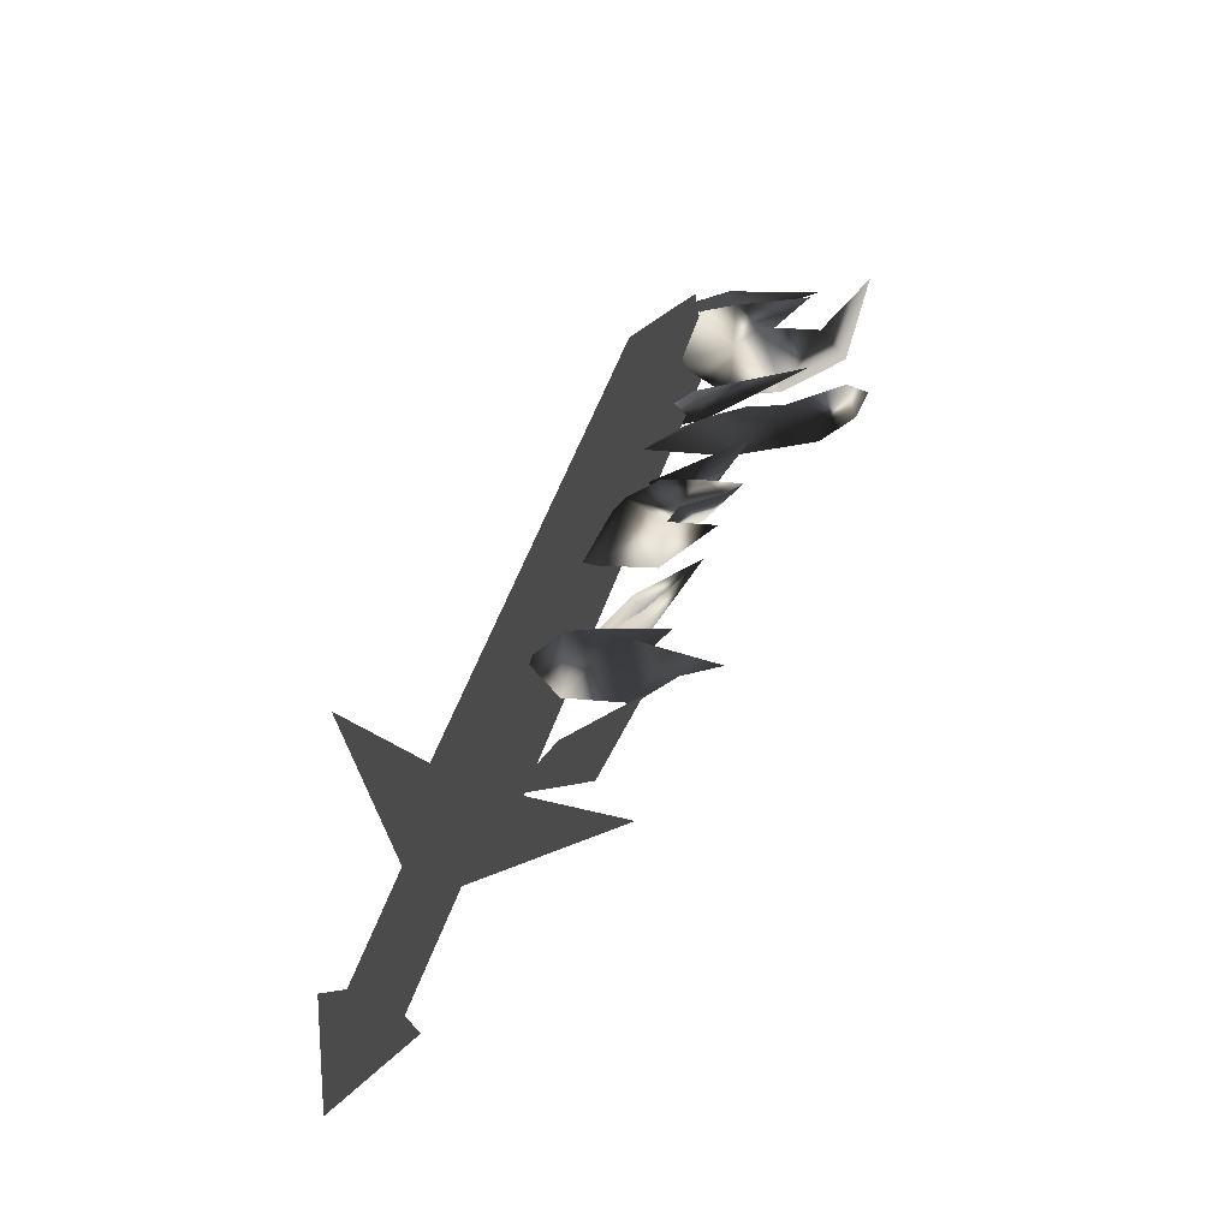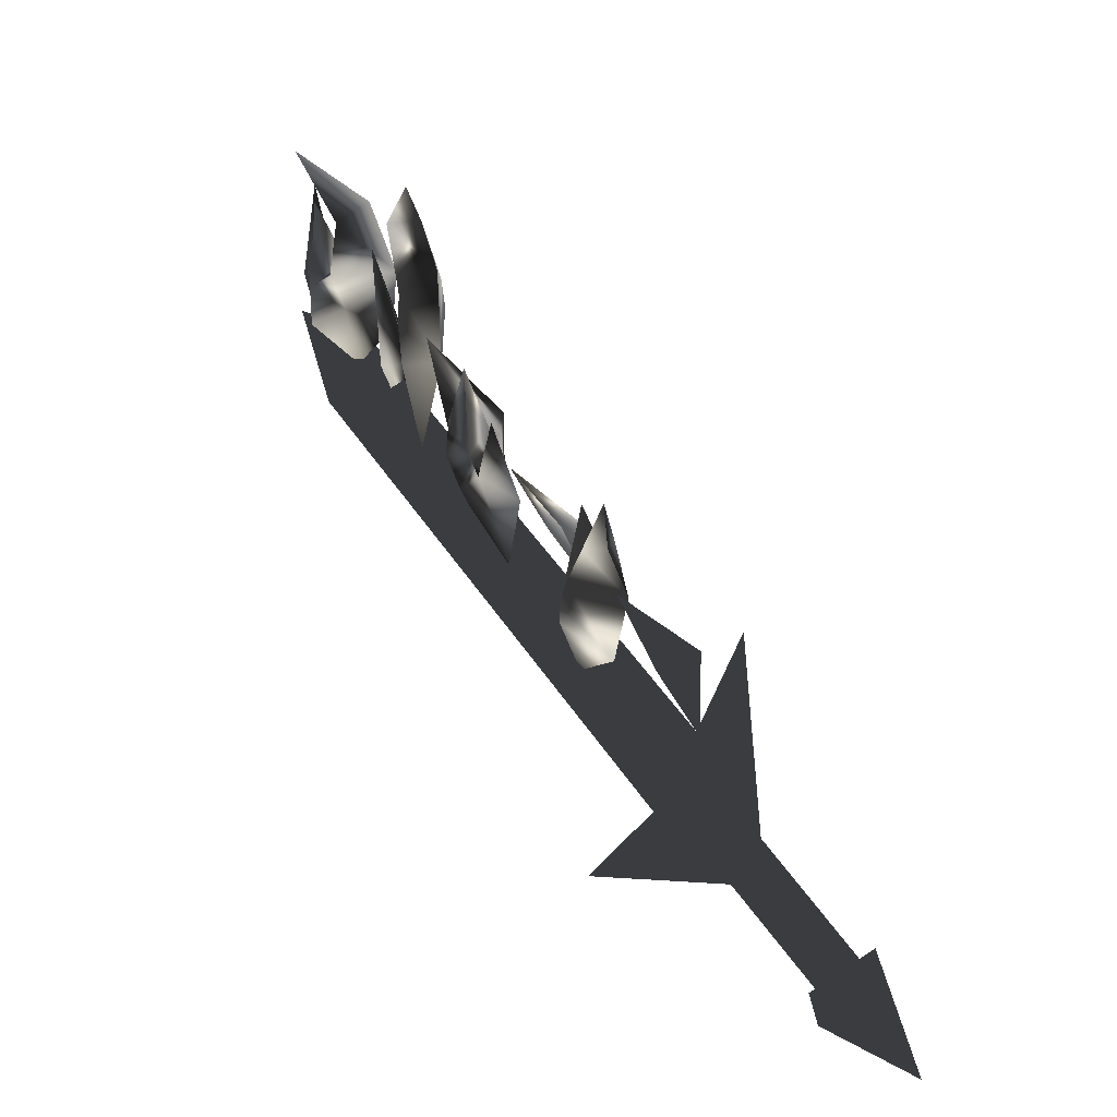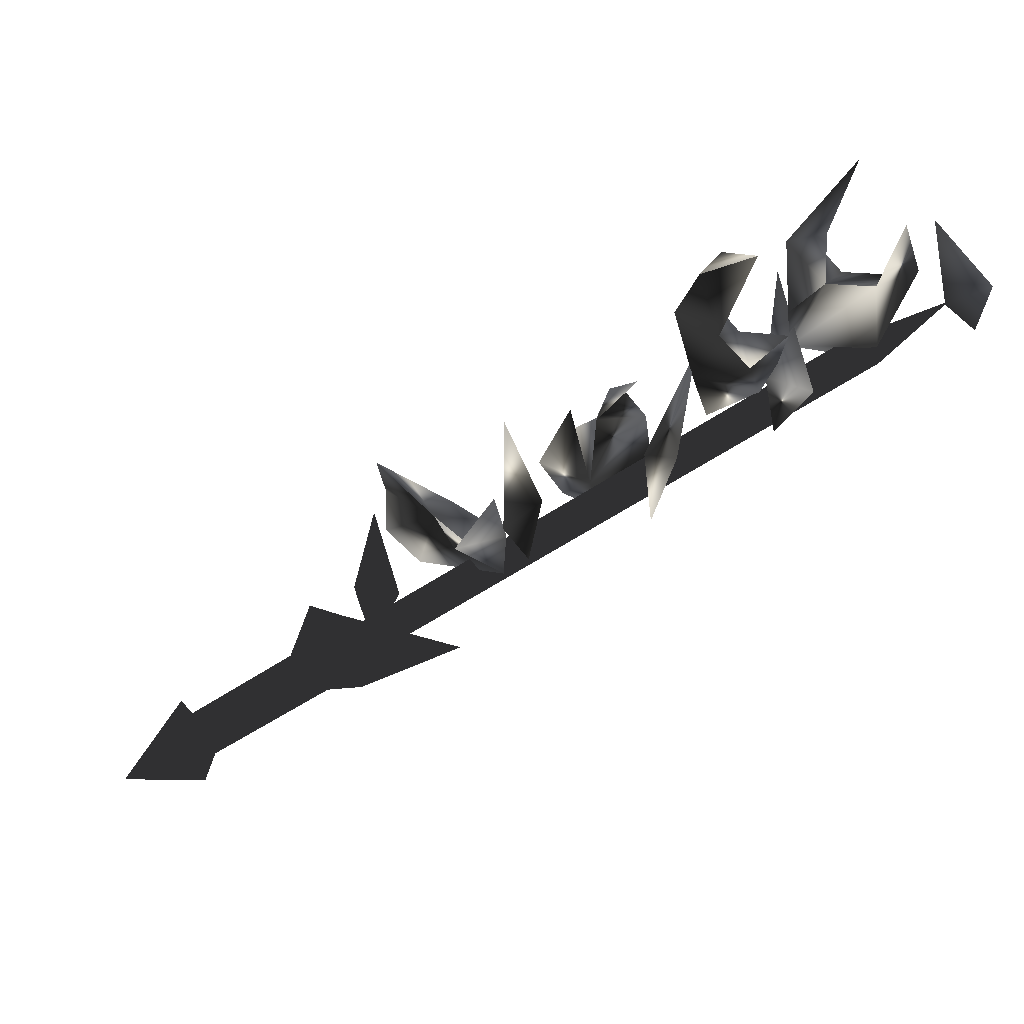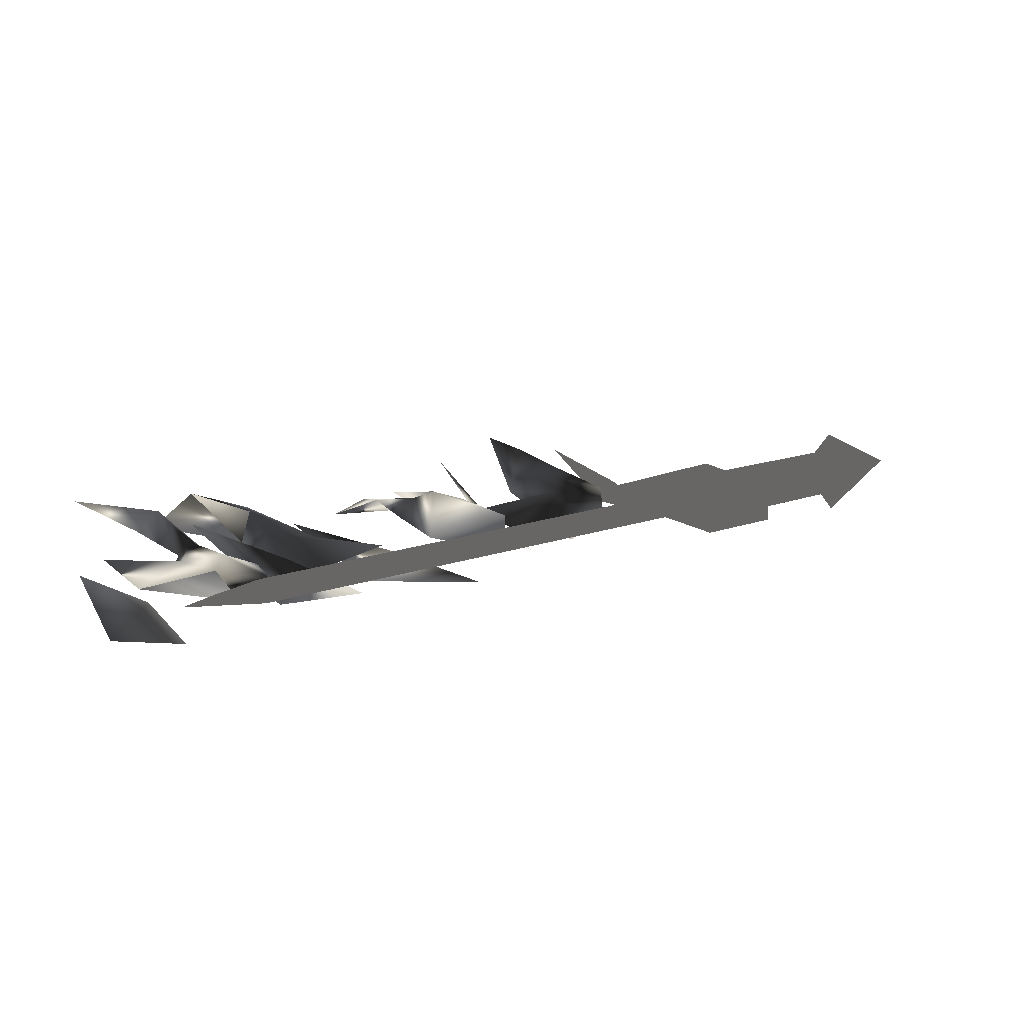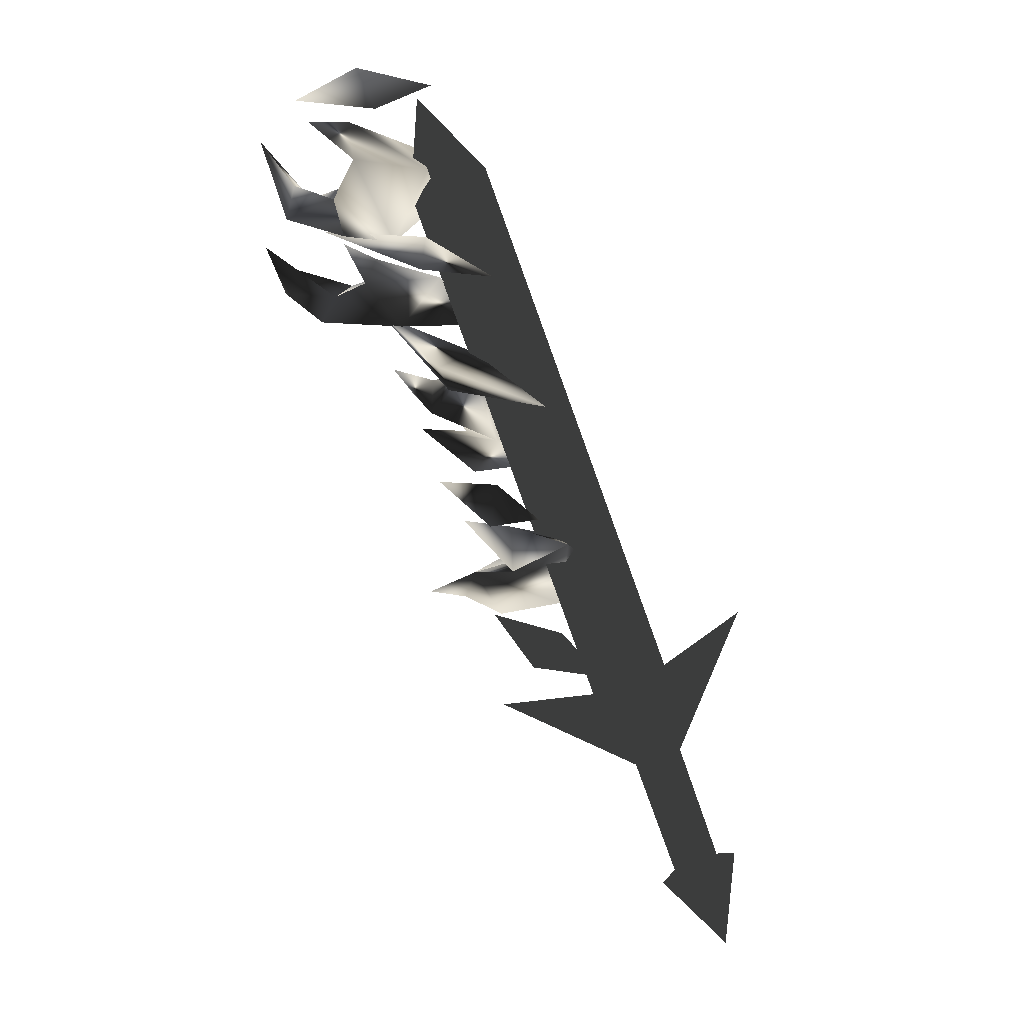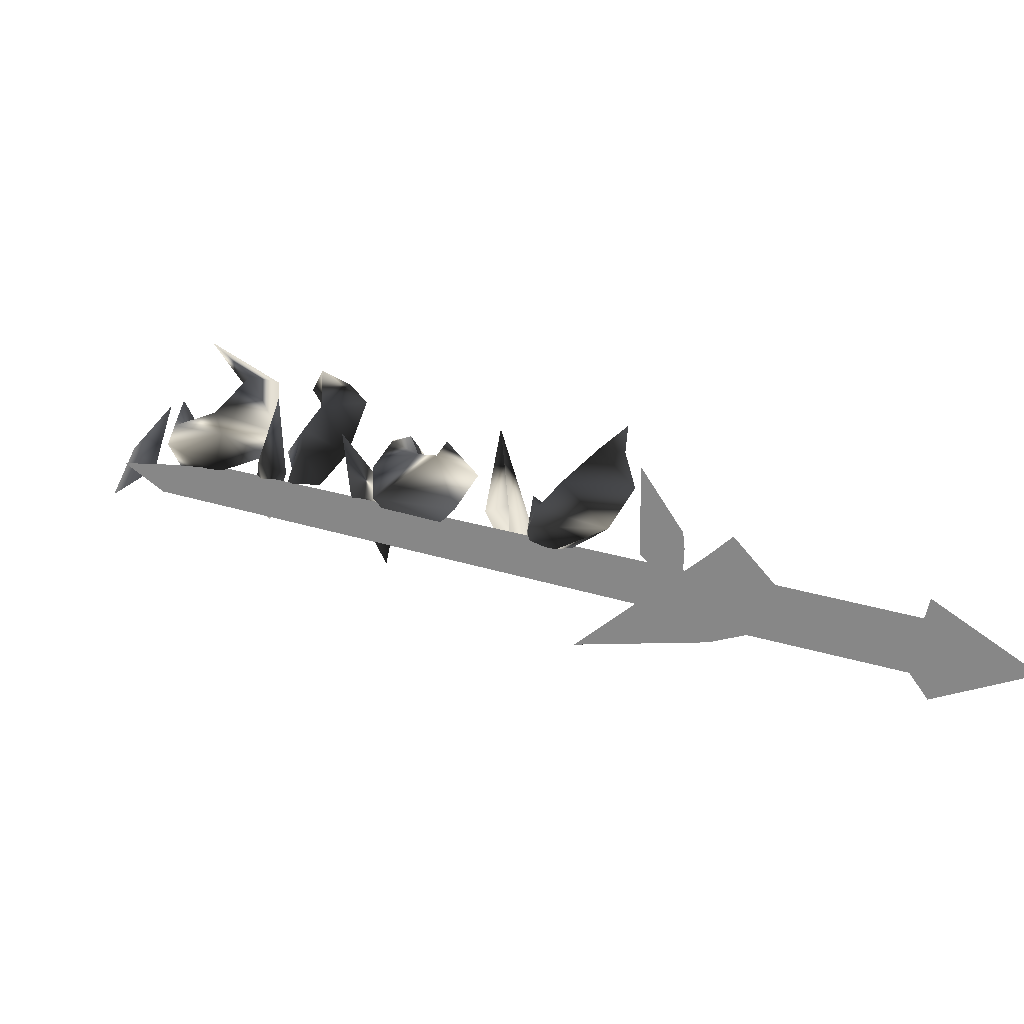
<metadata>
{"format":"obj","ext":"obj","renderer":"f3d","projection":"perspective","resolution":1024,"background":"white","views":[{"elev":41.2,"azim":-106.2,"up":"+Y"},{"elev":8.1,"azim":-121.0,"up":"+Z"},{"elev":59.3,"azim":-6.6,"up":"+Z"},{"elev":24.8,"azim":106.2,"up":"+Y"},{"elev":-70.9,"azim":76.0,"up":"+Y"},{"elev":-62.5,"azim":-165.5,"up":"+Z"}]}
</metadata>
<code>
o Models/weapon_k/frames/weapon_k_pain_b_3
v 15.38 -10.55 6.27
v 15.72 -10.77 5.606
v 16.05 -11.92 7.409
v 12.24 -10.93 6.839
v 13.81 -11.45 8.263
v 13.25 -11.1 4.847
v 12.35 -10.31 8.263
v 12.12 -10.03 9.591
v 14.48 -10.22 7.029
v 13.13 -9.922 8.168
v 15.16 -11.13 4.277
v 15.94 -12.08 5.226
v 14.37 -11.95 6.934
v 15.72 -11.51 9.117
v 16.73 -12.38 6.555
v 15.94 -12.11 8.168
v 17.29 -11.26 8.263
v 16.5 -11.29 8.358
v 16.28 -9.402 10.26
v 18.53 -9.594 9.781
v 20.88 -10.28 9.117
v 19.2 -9.649 10.35
v 19.54 -9.731 12.06
v 20.1 -9.457 11.39
v 19.09 -10.28 11.2
v 20.77 -9.703 10.26
v 18.86 -11.02 8.642
v 18.08 -10.41 7.219
v 19.54 -11.1 6.745
v 17.29 -10.33 9.117
v 18.3 -9.922 11.39
v 20.32 -10.11 12.91
v 20.77 -11.84 7.314
v 21.33 -12.08 11.39
v 21.78 -10.52 10.26
v 20.44 -11.48 10.83
v 22.12 -9.785 13.77
v 24.37 -10.96 14.43
v 23.47 -9.484 14.15
v 24.14 -10.39 12.06
v 22.57 -10.55 15.57
v 23.47 -11.18 14.62
v 22.01 -10.25 13.01
v 23.58 -9.867 18.42
v 22.01 -9.567 17.37
v 22.79 -8.773 17.28
v 21.33 -9.758 15.85
v 22.79 -9.184 15.1
v 23.47 -9.621 12.82
v 22.68 -9.895 10.26
v 24.59 -10.85 15.66
v 24.7 -10.74 10.26
v 24.25 -10.36 12.82
v 25.6 -11.13 12.91
v 25.04 -9.676 12.72
v 24.48 -9.101 16.52
v 28.07 -8.636 15.19
v 28.19 -8.746 13.96
v 28.64 -9.567 16.52
v 25.83 -9.649 16.42
v 27.4 -9.649 16.04
v 24.93 -10.06 13.96
v 24.59 -9.101 17.94
v 25.83 -8.937 17.94
v 24.7 -10.09 15.76
v 26.61 -8.664 15.57
v 25.38 -8.308 17.28
v 26.61 -9.676 12.72
v 26.39 -9.074 14.53
v 27.74 -10 13.39
v 28.19 -8.91 17.94
v 26.84 -7.597 19.56
v 30.66 -10.14 13.96
v 29.42 -10.28 15.66
v 30.66 -10.44 16.61
v 29.87 -9.293 15.57
v 28.86 -9.238 18.51
v 11.45 -12.88 2.759
v 11.11 -12.66 5.321
v 12.46 -12.06 4.562
v 11 -11.81 4.847
v 11.9 -10.33 7.029
v 26.73 -9.922 13.77
v 27.51 -10.06 12.53
v 9.989 -12.71 0.6712
v 9.09 -12.6 1.905
v 10.66 -12 -0.4676
v 9.764 -11.86 0.766
v 28.19 -9.32 11.39
v 29.98 -9.238 14.34
v 27.4 -9.211 12.63
v 10.66 -13.07 0.9558
v 10.89 -12.03 0.2916
v 4.597 -12.99 -3.884
v 4.26 -14.03 -3.314
v 3.923 -12.27 -3.125
v 3.698 -13.34 -2.46
v 10.21 -11.32 1.146
v 9.989 -12.38 1.81
v 7.855 -12.63 -0.7523
v 14.48 -11.02 -1.796
v 10.33 -10.88 1.335
v 10.89 -13.56 0.9558
v 9.54 -13.01 6.08
v 5.496 -12.74 -4.074
v 4.372 -11.56 -2.65
v 2.013 -13.48 -4.643
v 5.046 -14.57 -3.03
v 3.923 -13.4 -1.606
f 1 2 3
f 4 5 6
f 5 7 8
f 4 9 10
f 4 6 9
f 11 6 12
f 11 12 2
f 12 3 2
f 3 12 13
f 13 1 14
f 11 2 6
f 4 10 7
f 4 7 5
f 13 14 3
f 3 14 1
f 2 1 6
f 1 13 5
f 1 9 6
f 10 5 8
f 9 5 10
f 5 9 1
f 7 10 8
f 13 12 5
f 6 5 12
f 15 16 17
f 15 18 16
f 18 15 17
f 19 18 17
f 19 17 16
f 19 16 18
f 20 21 22
f 23 22 24
f 25 26 27
f 28 29 21
f 27 29 28
f 27 28 30
f 30 28 20
f 31 20 27
f 21 29 27
f 24 26 25
f 22 26 24
f 30 20 31
f 27 30 31
f 22 27 20
f 23 25 22
f 25 27 22
f 32 25 23
f 24 25 32
f 23 24 32
f 21 27 26
f 26 22 21
f 21 20 28
f 33 34 35
f 33 36 34
f 36 33 35
f 37 36 35
f 37 35 34
f 37 34 36
f 38 39 40
f 41 42 43
f 44 41 45
f 46 47 48
f 49 50 40
f 48 47 43
f 40 50 43
f 42 38 40
f 51 42 39
f 49 40 39
f 43 50 49
f 45 47 46
f 41 47 45
f 38 42 51
f 39 38 51
f 43 49 39
f 41 39 42
f 43 39 48
f 44 46 41
f 46 48 41
f 39 41 48
f 44 45 46
f 43 47 41
f 40 43 42
f 52 53 54
f 52 55 53
f 55 52 54
f 56 55 54
f 56 54 53
f 56 53 55
f 57 58 59
f 60 61 62
f 60 63 64
f 65 66 67
f 68 58 69
f 68 62 70
f 68 70 58
f 70 59 58
f 61 59 70
f 61 57 71
f 58 57 69
f 68 69 62
f 65 67 63
f 65 63 60
f 61 71 59
f 59 71 57
f 66 65 69
f 57 61 60
f 69 57 66
f 67 60 64
f 66 60 67
f 60 66 57
f 67 64 72
f 67 72 63
f 63 72 64
f 62 65 60
f 70 62 61
f 69 65 62
f 73 74 75
f 73 76 74
f 76 73 75
f 77 76 75
f 77 75 74
f 77 74 76
f 78 79 80
f 78 81 79
f 81 78 80
f 82 81 80
f 82 80 79
f 82 79 81
f 83 84 85
f 86 83 85
f 85 87 88
f 86 85 88
f 85 84 89
f 87 85 89
f 90 89 84
f 88 87 89
f 91 88 89
f 88 91 83
f 86 88 83
f 91 89 90
f 83 91 90
f 84 83 90
f 92 93 94
f 95 92 94
f 94 96 97
f 95 94 97
f 94 93 98
f 96 94 98
f 92 99 98
f 93 92 98
f 97 96 98
f 99 97 98
f 97 99 92
f 95 97 92
f 100 101 102
f 100 103 101
f 102 101 103
f 104 102 103
f 100 102 104
f 103 100 104
f 105 106 107
f 108 105 107
f 107 106 109
f 109 108 107
f 108 106 105
f 109 106 108

</code>
